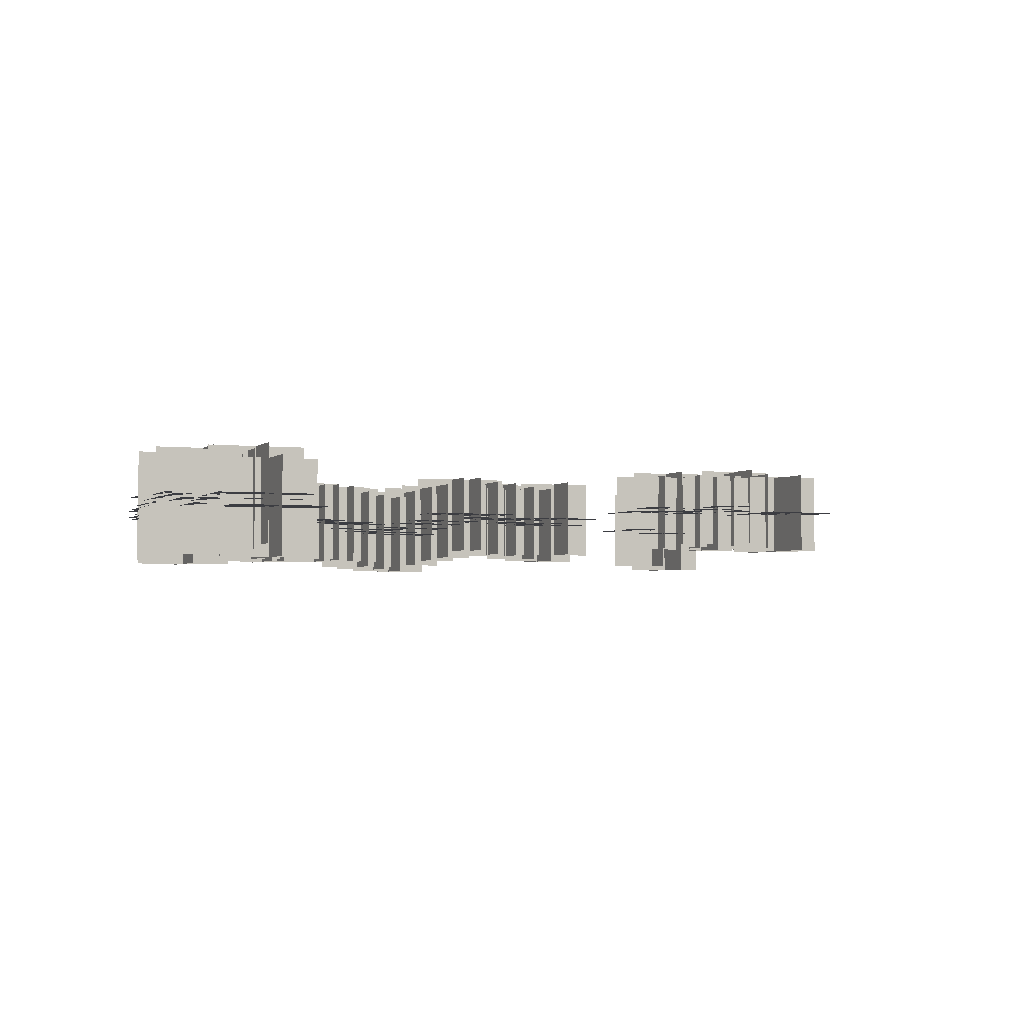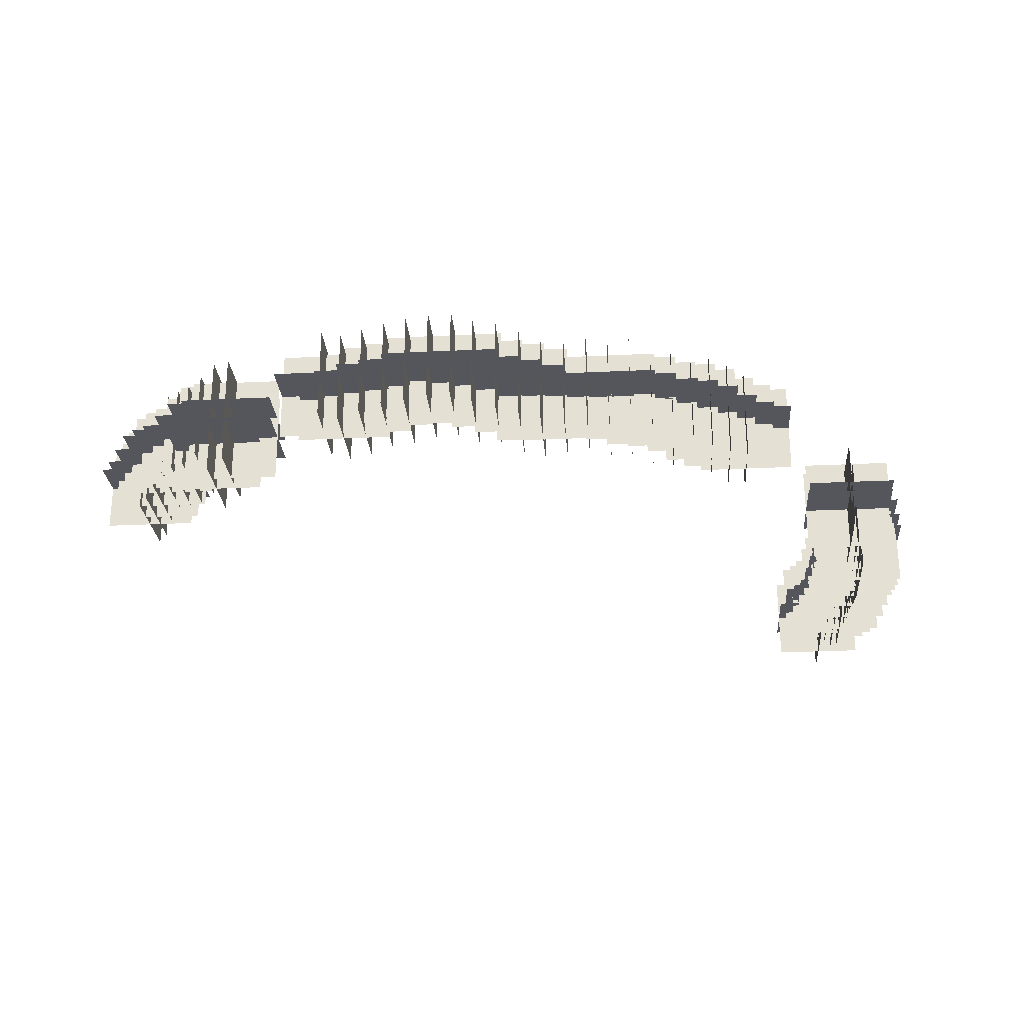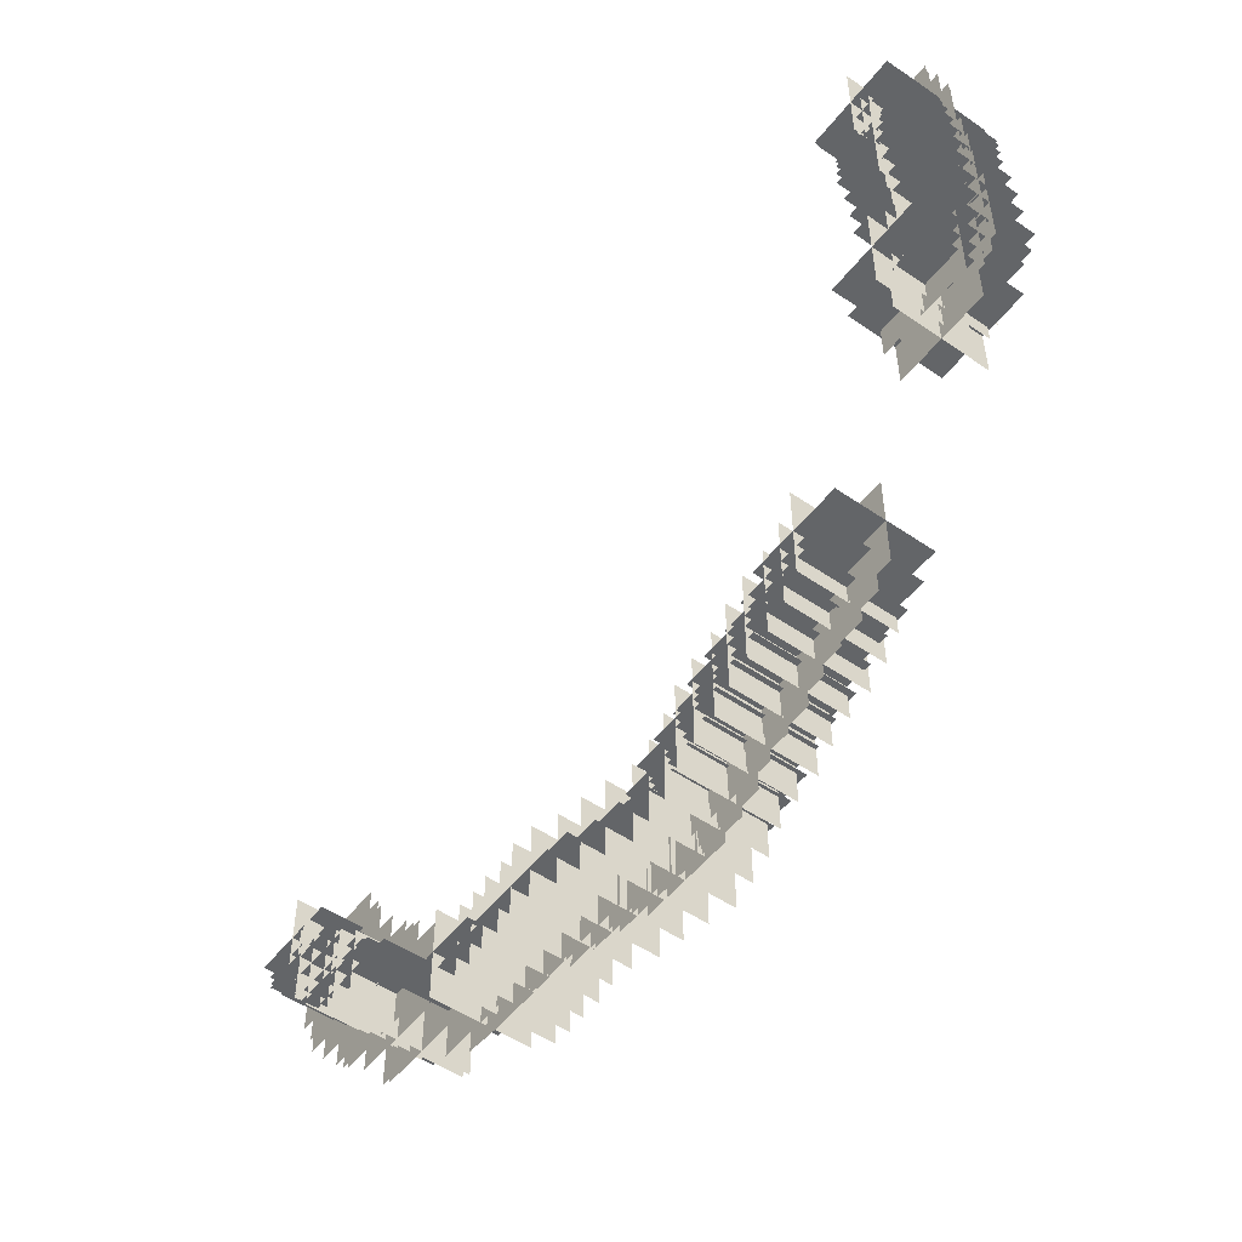
<metadata>
{"format":"obj","ext":"obj","renderer":"f3d","projection":"perspective","resolution":1024,"background":"white","views":[{"elev":-2.9,"azim":-22.0,"up":"+Y"},{"elev":-26.3,"azim":-175.6,"up":"+Y"},{"elev":-51.4,"azim":-126.7,"up":"+Z"}]}
</metadata>
<code>
g Z1___1
v 3.382 18.19 141.3
v 3.382 18.19 140.5
v 3.382 17.39 140.5
v 3.382 17.39 141.3
f -4 -3 -2 -1
v 3.782 17.79 141.3
v 3.782 17.79 140.5
v 2.982 17.79 140.5
v 2.982 17.79 141.3
f -4 -3 -2 -1
v 3.782 18.19 140.9
v 3.782 17.39 140.9
v 2.982 17.39 140.9
v 2.982 18.19 140.9
f -4 -3 -2 -1
g Z1___2
v 3.278 18.18 141.1
v 3.278 18.18 140.3
v 3.278 17.38 140.3
v 3.278 17.38 141.1
f -4 -3 -2 -1
v 3.678 17.78 141.1
v 3.678 17.78 140.3
v 2.878 17.78 140.3
v 2.878 17.78 141.1
f -4 -3 -2 -1
v 3.678 18.18 140.7
v 3.678 17.38 140.7
v 2.878 17.38 140.7
v 2.878 18.18 140.7
f -4 -3 -2 -1
g Z1___3
v 3.172 18.22 141
v 3.172 18.22 140.2
v 3.172 17.42 140.2
v 3.172 17.42 141
f -4 -3 -2 -1
v 3.572 17.82 141
v 3.572 17.82 140.2
v 2.772 17.82 140.2
v 2.772 17.82 141
f -4 -3 -2 -1
v 3.572 18.22 140.6
v 3.572 17.42 140.6
v 2.772 17.42 140.6
v 2.772 18.22 140.6
f -4 -3 -2 -1
g Z1___4
v 3.06 18.27 140.8
v 3.06 18.27 140
v 3.06 17.47 140
v 3.06 17.47 140.8
f -4 -3 -2 -1
v 3.46 17.87 140.8
v 3.46 17.87 140
v 2.66 17.87 140
v 2.66 17.87 140.8
f -4 -3 -2 -1
v 3.46 18.27 140.4
v 3.46 17.47 140.4
v 2.66 17.47 140.4
v 2.66 18.27 140.4
f -4 -3 -2 -1
g Z1___5
v 2.931 18.25 140.7
v 2.931 18.25 139.9
v 2.931 17.45 139.9
v 2.931 17.45 140.7
f -4 -3 -2 -1
v 3.331 17.85 140.7
v 3.331 17.85 139.9
v 2.531 17.85 139.9
v 2.531 17.85 140.7
f -4 -3 -2 -1
v 3.331 18.25 140.3
v 3.331 17.45 140.3
v 2.531 17.45 140.3
v 2.531 18.25 140.3
f -4 -3 -2 -1
g Z1___6
v 2.795 18.21 140.5
v 2.795 18.21 139.7
v 2.795 17.41 139.7
v 2.795 17.41 140.5
f -4 -3 -2 -1
v 3.195 17.81 140.5
v 3.195 17.81 139.7
v 2.395 17.81 139.7
v 2.395 17.81 140.5
f -4 -3 -2 -1
v 3.195 18.21 140.1
v 3.195 17.41 140.1
v 2.395 17.41 140.1
v 2.395 18.21 140.1
f -4 -3 -2 -1
g Z1___7
v 2.651 18.23 140.4
v 2.651 18.23 139.6
v 2.651 17.43 139.6
v 2.651 17.43 140.4
f -4 -3 -2 -1
v 3.051 17.83 140.4
v 3.051 17.83 139.6
v 2.251 17.83 139.6
v 2.251 17.83 140.4
f -4 -3 -2 -1
v 3.051 18.23 140
v 3.051 17.43 140
v 2.251 17.43 140
v 2.251 18.23 140
f -4 -3 -2 -1
g Z1___8
v 2.504 18.28 140.3
v 2.504 18.28 139.5
v 2.504 17.48 139.5
v 2.504 17.48 140.3
f -4 -3 -2 -1
v 2.904 17.88 140.3
v 2.904 17.88 139.5
v 2.104 17.88 139.5
v 2.104 17.88 140.3
f -4 -3 -2 -1
v 2.904 18.28 139.9
v 2.904 17.48 139.9
v 2.104 17.48 139.9
v 2.104 18.28 139.9
f -4 -3 -2 -1
g Z1___9
v 2.346 18.24 140.1
v 2.346 18.24 139.3
v 2.346 17.44 139.3
v 2.346 17.44 140.1
f -4 -3 -2 -1
v 2.746 17.84 140.1
v 2.746 17.84 139.3
v 1.946 17.84 139.3
v 1.946 17.84 140.1
f -4 -3 -2 -1
v 2.746 18.24 139.7
v 2.746 17.44 139.7
v 1.946 17.44 139.7
v 1.946 18.24 139.7
f -4 -3 -2 -1
g Z1___10
v 2.331 18.04 140.1
v 2.331 18.04 139.3
v 2.331 17.24 139.3
v 2.331 17.24 140.1
f -4 -3 -2 -1
v 2.731 17.64 140.1
v 2.731 17.64 139.3
v 1.931 17.64 139.3
v 1.931 17.64 140.1
f -4 -3 -2 -1
v 2.731 18.04 139.7
v 2.731 17.24 139.7
v 1.931 17.24 139.7
v 1.931 18.04 139.7
f -4 -3 -2 -1
g Z1___11
v 2.489 18 140.2
v 2.489 18 139.4
v 2.489 17.2 139.4
v 2.489 17.2 140.2
f -4 -3 -2 -1
v 2.889 17.59 140.2
v 2.889 17.59 139.4
v 2.089 17.59 139.4
v 2.089 17.59 140.2
f -4 -3 -2 -1
v 2.889 18 139.8
v 2.889 17.2 139.8
v 2.089 17.2 139.8
v 2.089 18 139.8
f -4 -3 -2 -1
g Z1___12
v 1.404 18.17 139.6
v 1.404 18.17 138.8
v 1.404 17.37 138.8
v 1.404 17.37 139.6
f -4 -3 -2 -1
v 1.804 17.77 139.6
v 1.804 17.77 138.8
v 1.004 17.77 138.8
v 1.004 17.77 139.6
f -4 -3 -2 -1
v 1.804 18.17 139.2
v 1.804 17.37 139.2
v 1.004 17.37 139.2
v 1.004 18.17 139.2
f -4 -3 -2 -1
g Z1___13
v 1.225 18.1 139.6
v 1.225 18.1 138.8
v 1.225 17.3 138.8
v 1.225 17.3 139.6
f -4 -3 -2 -1
v 1.625 17.7 139.6
v 1.625 17.7 138.8
v 0.8254 17.7 138.8
v 0.8254 17.7 139.6
f -4 -3 -2 -1
v 1.625 18.1 139.2
v 1.625 17.3 139.2
v 0.8254 17.3 139.2
v 0.8254 18.1 139.2
f -4 -3 -2 -1
g Z1___14
v 1.033 18.12 139.5
v 1.033 18.12 138.7
v 1.033 17.32 138.7
v 1.033 17.32 139.5
f -4 -3 -2 -1
v 1.433 17.72 139.5
v 1.433 17.72 138.7
v 0.6331 17.72 138.7
v 0.6331 17.72 139.5
f -4 -3 -2 -1
v 1.433 18.12 139.1
v 1.433 17.32 139.1
v 0.6331 17.32 139.1
v 0.6331 18.12 139.1
f -4 -3 -2 -1
g Z1___15
v 0.8387 18.15 139.5
v 0.8387 18.15 138.7
v 0.8387 17.35 138.7
v 0.8387 17.35 139.5
f -4 -3 -2 -1
v 1.239 17.75 139.5
v 1.239 17.75 138.7
v 0.4387 17.75 138.7
v 0.4387 17.75 139.5
f -4 -3 -2 -1
v 1.239 18.15 139.1
v 1.239 17.35 139.1
v 0.4387 17.35 139.1
v 0.4387 18.15 139.1
f -4 -3 -2 -1
g Z1___16
v 0.6417 18.17 139.4
v 0.6417 18.17 138.6
v 0.6417 17.37 138.6
v 0.6417 17.37 139.4
f -4 -3 -2 -1
v 1.042 17.77 139.4
v 1.042 17.77 138.6
v 0.2417 17.77 138.6
v 0.2417 17.77 139.4
f -4 -3 -2 -1
v 1.042 18.17 139
v 1.042 17.37 139
v 0.2417 17.37 139
v 0.2417 18.17 139
f -4 -3 -2 -1
g Z1___17
v 0.4467 18.21 139.4
v 0.4467 18.21 138.6
v 0.4467 17.41 138.6
v 0.4467 17.41 139.4
f -4 -3 -2 -1
v 0.8467 17.81 139.4
v 0.8467 17.81 138.6
v 0.04668 17.81 138.6
v 0.04668 17.81 139.4
f -4 -3 -2 -1
v 0.8467 18.21 139
v 0.8467 17.41 139
v 0.04668 17.41 139
v 0.04668 18.21 139
f -4 -3 -2 -1
g Z1___18
v 0.246 18.21 139.4
v 0.246 18.21 138.6
v 0.246 17.41 138.6
v 0.246 17.41 139.4
f -4 -3 -2 -1
v 0.646 17.81 139.4
v 0.646 17.81 138.6
v -0.154 17.81 138.6
v -0.154 17.81 139.4
f -4 -3 -2 -1
v 0.646 18.21 139
v 0.646 17.41 139
v -0.154 17.41 139
v -0.154 18.21 139
f -4 -3 -2 -1
g Z1___19
v 0.06152 18.13 139.4
v 0.06152 18.13 138.6
v 0.06152 17.33 138.6
v 0.06152 17.33 139.4
f -4 -3 -2 -1
v 0.4615 17.73 139.4
v 0.4615 17.73 138.6
v -0.3385 17.73 138.6
v -0.3385 17.73 139.4
f -4 -3 -2 -1
v 0.4615 18.13 139
v 0.4615 17.33 139
v -0.3385 17.33 139
v -0.3385 18.13 139
f -4 -3 -2 -1
g Z1___20
v -0.1362 18.09 139.4
v -0.1362 18.09 138.6
v -0.1362 17.29 138.6
v -0.1362 17.29 139.4
f -4 -3 -2 -1
v 0.2638 17.69 139.4
v 0.2638 17.69 138.6
v -0.5362 17.69 138.6
v -0.5362 17.69 139.4
f -4 -3 -2 -1
v 0.2638 18.09 139
v 0.2638 17.29 139
v -0.5362 17.29 139
v -0.5362 18.09 139
f -4 -3 -2 -1
g Z1___21
v -0.3298 18.04 139.4
v -0.3298 18.04 138.6
v -0.3298 17.24 138.6
v -0.3298 17.24 139.4
f -4 -3 -2 -1
v 0.07021 17.64 139.4
v 0.07021 17.64 138.6
v -0.7298 17.64 138.6
v -0.7298 17.64 139.4
f -4 -3 -2 -1
v 0.07021 18.04 139
v 0.07021 17.24 139
v -0.7298 17.24 139
v -0.7298 18.04 139
f -4 -3 -2 -1
g Z1___22
v -0.5163 17.97 139.5
v -0.5163 17.97 138.7
v -0.5163 17.17 138.7
v -0.5163 17.17 139.5
f -4 -3 -2 -1
v -0.1163 17.57 139.5
v -0.1163 17.57 138.7
v -0.9163 17.57 138.7
v -0.9163 17.57 139.5
f -4 -3 -2 -1
v -0.1163 17.97 139.1
v -0.1163 17.17 139.1
v -0.9163 17.17 139.1
v -0.9163 17.97 139.1
f -4 -3 -2 -1
g Z1___23
v -0.71 17.99 139.5
v -0.71 17.99 138.7
v -0.71 17.19 138.7
v -0.71 17.19 139.5
f -4 -3 -2 -1
v -0.31 17.59 139.5
v -0.31 17.59 138.7
v -1.11 17.59 138.7
v -1.11 17.59 139.5
f -4 -3 -2 -1
v -0.31 17.99 139.1
v -0.31 17.19 139.1
v -1.11 17.19 139.1
v -1.11 17.99 139.1
f -4 -3 -2 -1
g Z1___24
v -0.9023 18.02 139.6
v -0.9023 18.02 138.8
v -0.9023 17.22 138.8
v -0.9023 17.22 139.6
f -4 -3 -2 -1
v -0.5023 17.62 139.6
v -0.5023 17.62 138.8
v -1.302 17.62 138.8
v -1.302 17.62 139.6
f -4 -3 -2 -1
v -0.5023 18.02 139.2
v -0.5023 17.22 139.2
v -1.302 17.22 139.2
v -1.302 18.02 139.2
f -4 -3 -2 -1
g Z1___25
v -1.087 18.07 139.6
v -1.087 18.07 138.8
v -1.087 17.27 138.8
v -1.087 17.27 139.6
f -4 -3 -2 -1
v -0.6875 17.67 139.6
v -0.6875 17.67 138.8
v -1.487 17.67 138.8
v -1.487 17.67 139.6
f -4 -3 -2 -1
v -0.6875 18.07 139.2
v -0.6875 17.27 139.2
v -1.487 17.27 139.2
v -1.487 18.07 139.2
f -4 -3 -2 -1
g Z1___26
v -1.272 18.08 139.7
v -1.272 18.08 138.9
v -1.272 17.28 138.9
v -1.272 17.28 139.7
f -4 -3 -2 -1
v -0.8725 17.68 139.7
v -0.8725 17.68 138.9
v -1.672 17.68 138.9
v -1.672 17.68 139.7
f -4 -3 -2 -1
v -0.8725 18.08 139.3
v -0.8725 17.28 139.3
v -1.672 17.28 139.3
v -1.672 18.08 139.3
f -4 -3 -2 -1
g Z1___27
v -1.455 18.06 139.8
v -1.455 18.06 139
v -1.455 17.26 139
v -1.455 17.26 139.8
f -4 -3 -2 -1
v -1.055 17.66 139.8
v -1.055 17.66 139
v -1.855 17.66 139
v -1.855 17.66 139.8
f -4 -3 -2 -1
v -1.055 18.06 139.4
v -1.055 17.26 139.4
v -1.855 17.26 139.4
v -1.855 18.06 139.4
f -4 -3 -2 -1
g Z1___28
v -1.633 18.09 139.9
v -1.633 18.09 139.1
v -1.633 17.29 139.1
v -1.633 17.29 139.9
f -4 -3 -2 -1
v -1.233 17.69 139.9
v -1.233 17.69 139.1
v -2.033 17.69 139.1
v -2.033 17.69 139.9
f -4 -3 -2 -1
v -1.233 18.09 139.5
v -1.233 17.29 139.5
v -2.033 17.29 139.5
v -2.033 18.09 139.5
f -4 -3 -2 -1
g Z1___29
v -1.806 18.09 140
v -1.806 18.09 139.2
v -1.806 17.29 139.2
v -1.806 17.29 140
f -4 -3 -2 -1
v -1.406 17.69 140
v -1.406 17.69 139.2
v -2.206 17.69 139.2
v -2.206 17.69 140
f -4 -3 -2 -1
v -1.406 18.09 139.6
v -1.406 17.29 139.6
v -2.206 17.29 139.6
v -2.206 18.09 139.6
f -4 -3 -2 -1
g Z1___30
v -1.971 18.05 140.1
v -1.971 18.05 139.3
v -1.971 17.25 139.3
v -1.971 17.25 140.1
f -4 -3 -2 -1
v -1.571 17.65 140.1
v -1.571 17.65 139.3
v -2.371 17.65 139.3
v -2.371 17.65 140.1
f -4 -3 -2 -1
v -1.571 18.05 139.7
v -1.571 17.25 139.7
v -2.371 17.25 139.7
v -2.371 18.05 139.7
f -4 -3 -2 -1
g Z1___31
v -2.129 18.05 140.2
v -2.129 18.05 139.4
v -2.129 17.25 139.4
v -2.129 17.25 140.2
f -4 -3 -2 -1
v -1.729 17.65 140.2
v -1.729 17.65 139.4
v -2.529 17.65 139.4
v -2.529 17.65 140.2
f -4 -3 -2 -1
v -1.729 18.05 139.8
v -1.729 17.25 139.8
v -2.529 17.25 139.8
v -2.529 18.05 139.8
f -4 -3 -2 -1
g Z1___32
v -2.282 18.07 140.3
v -2.282 18.07 139.6
v -2.282 17.27 139.6
v -2.282 17.27 140.3
f -4 -3 -2 -1
v -1.882 17.67 140.3
v -1.882 17.67 139.6
v -2.682 17.67 139.6
v -2.682 17.67 140.3
f -4 -3 -2 -1
v -1.882 18.07 139.9
v -1.882 17.27 139.9
v -2.682 17.27 139.9
v -2.682 18.07 139.9
f -4 -3 -2 -1
g Z1___33
v -3.335 18.04 142
v -3.335 18.04 141.2
v -3.335 17.24 141.2
v -3.335 17.24 142
f -4 -3 -2 -1
v -2.935 17.64 142
v -2.935 17.64 141.2
v -3.735 17.64 141.2
v -3.735 17.64 142
f -4 -3 -2 -1
v -2.935 18.04 141.6
v -2.935 17.24 141.6
v -3.735 17.24 141.6
v -3.735 18.04 141.6
f -4 -3 -2 -1
g Z1___34
v -3.371 18.19 142.1
v -3.371 18.19 141.3
v -3.371 17.39 141.3
v -3.371 17.39 142.1
f -4 -3 -2 -1
v -2.971 17.79 142.1
v -2.971 17.79 141.3
v -3.771 17.79 141.3
v -3.771 17.79 142.1
f -4 -3 -2 -1
v -2.971 18.19 141.7
v -2.971 17.39 141.7
v -3.771 17.39 141.7
v -3.771 18.19 141.7
f -4 -3 -2 -1
g Z1___35
v -3.408 18.06 142.3
v -3.408 18.06 141.5
v -3.408 17.26 141.5
v -3.408 17.26 142.3
f -4 -3 -2 -1
v -3.008 17.66 142.3
v -3.008 17.66 141.5
v -3.808 17.66 141.5
v -3.808 17.66 142.3
f -4 -3 -2 -1
v -3.008 18.06 141.9
v -3.008 17.26 141.9
v -3.808 17.26 141.9
v -3.808 18.06 141.9
f -4 -3 -2 -1
g Z1___36
v -3.443 17.99 142.4
v -3.443 17.99 141.6
v -3.443 17.19 141.6
v -3.443 17.19 142.4
f -4 -3 -2 -1
v -3.043 17.59 142.4
v -3.043 17.59 141.6
v -3.843 17.59 141.6
v -3.843 17.59 142.4
f -4 -3 -2 -1
v -3.043 17.99 142
v -3.043 17.19 142
v -3.843 17.19 142
v -3.843 17.99 142
f -4 -3 -2 -1
g Z1___37
v -3.472 17.96 142.6
v -3.472 17.96 141.8
v -3.472 17.16 141.8
v -3.472 17.16 142.6
f -4 -3 -2 -1
v -3.072 17.56 142.6
v -3.072 17.56 141.8
v -3.872 17.56 141.8
v -3.872 17.56 142.6
f -4 -3 -2 -1
v -3.072 17.96 142.2
v -3.072 17.16 142.2
v -3.872 17.16 142.2
v -3.872 17.96 142.2
f -4 -3 -2 -1
g Z1___38
v -3.489 18.05 142.8
v -3.489 18.05 142
v -3.489 17.25 142
v -3.489 17.25 142.8
f -4 -3 -2 -1
v -3.089 17.65 142.8
v -3.089 17.65 142
v -3.889 17.65 142
v -3.889 17.65 142.8
f -4 -3 -2 -1
v -3.089 18.05 142.4
v -3.089 17.25 142.4
v -3.889 17.25 142.4
v -3.889 18.05 142.4
f -4 -3 -2 -1
g Z1___39
v -3.495 18.07 143
v -3.495 18.07 142.2
v -3.495 17.27 142.2
v -3.495 17.27 143
f -4 -3 -2 -1
v -3.095 17.67 143
v -3.095 17.67 142.2
v -3.895 17.67 142.2
v -3.895 17.67 143
f -4 -3 -2 -1
v -3.095 18.07 142.6
v -3.095 17.27 142.6
v -3.895 17.27 142.6
v -3.895 18.07 142.6
f -4 -3 -2 -1
g Z1___40
v -3.493 18.1 143.2
v -3.493 18.1 142.4
v -3.493 17.3 142.4
v -3.493 17.3 143.2
f -4 -3 -2 -1
v -3.093 17.7 143.2
v -3.093 17.7 142.4
v -3.893 17.7 142.4
v -3.893 17.7 143.2
f -4 -3 -2 -1
v -3.093 18.1 142.8
v -3.093 17.3 142.8
v -3.893 17.3 142.8
v -3.893 18.1 142.8
f -4 -3 -2 -1
g Z1___41
v -3.48 18.13 143.4
v -3.48 18.13 142.6
v -3.48 17.33 142.6
v -3.48 17.33 143.4
f -4 -3 -2 -1
v -3.08 17.73 143.4
v -3.08 17.73 142.6
v -3.88 17.73 142.6
v -3.88 17.73 143.4
f -4 -3 -2 -1
v -3.08 18.13 143
v -3.08 17.33 143
v -3.88 17.33 143
v -3.88 18.13 143
f -4 -3 -2 -1
g Z1___42
v -3.455 18.1 143.6
v -3.455 18.1 142.8
v -3.455 17.3 142.8
v -3.455 17.3 143.6
f -4 -3 -2 -1
v -3.055 17.7 143.6
v -3.055 17.7 142.8
v -3.855 17.7 142.8
v -3.855 17.7 143.6
f -4 -3 -2 -1
v -3.055 18.1 143.2
v -3.055 17.3 143.2
v -3.855 17.3 143.2
v -3.855 18.1 143.2
f -4 -3 -2 -1
g Z1___43
v -3.422 18.06 143.8
v -3.422 18.06 143
v -3.422 17.26 143
v -3.422 17.26 143.8
f -4 -3 -2 -1
v -3.022 17.66 143.8
v -3.022 17.66 143
v -3.822 17.66 143
v -3.822 17.66 143.8
f -4 -3 -2 -1
v -3.022 18.06 143.4
v -3.022 17.26 143.4
v -3.822 17.26 143.4
v -3.822 18.06 143.4
f -4 -3 -2 -1
g Z1___44
v -3.376 18.01 144
v -3.376 18.01 143.2
v -3.376 17.21 143.2
v -3.376 17.21 144
f -4 -3 -2 -1
v -2.976 17.61 144
v -2.976 17.61 143.2
v -3.776 17.61 143.2
v -3.776 17.61 144
f -4 -3 -2 -1
v -2.976 18.01 143.6
v -2.976 17.21 143.6
v -3.776 17.21 143.6
v -3.776 18.01 143.6
f -4 -3 -2 -1
g Z1___45
v -3.324 18.04 144.2
v -3.324 18.04 143.4
v -3.324 17.24 143.4
v -3.324 17.24 144.2
f -4 -3 -2 -1
v -2.924 17.64 144.2
v -2.924 17.64 143.4
v -3.724 17.64 143.4
v -3.724 17.64 144.2
f -4 -3 -2 -1
v -2.924 18.04 143.8
v -2.924 17.24 143.8
v -3.724 17.24 143.8
v -3.724 18.04 143.8
f -4 -3 -2 -1
g Z1___46
v -3.259 18.08 144.4
v -3.259 18.08 143.6
v -3.259 17.28 143.6
v -3.259 17.28 144.4
f -4 -3 -2 -1
v -2.859 17.68 144.4
v -2.859 17.68 143.6
v -3.659 17.68 143.6
v -3.659 17.68 144.4
f -4 -3 -2 -1
v -2.859 18.08 144
v -2.859 17.28 144
v -3.659 17.28 144
v -3.659 18.08 144
f -4 -3 -2 -1
g Z1___47
v -3.19 17.98 144.5
v -3.19 17.98 143.7
v -3.19 17.18 143.7
v -3.19 17.18 144.5
f -4 -3 -2 -1
v -2.79 17.58 144.5
v -2.79 17.58 143.7
v -3.59 17.58 143.7
v -3.59 17.58 144.5
f -4 -3 -2 -1
v -2.79 17.98 144.1
v -2.79 17.18 144.1
v -3.59 17.18 144.1
v -3.59 17.98 144.1
f -4 -3 -2 -1

</code>
